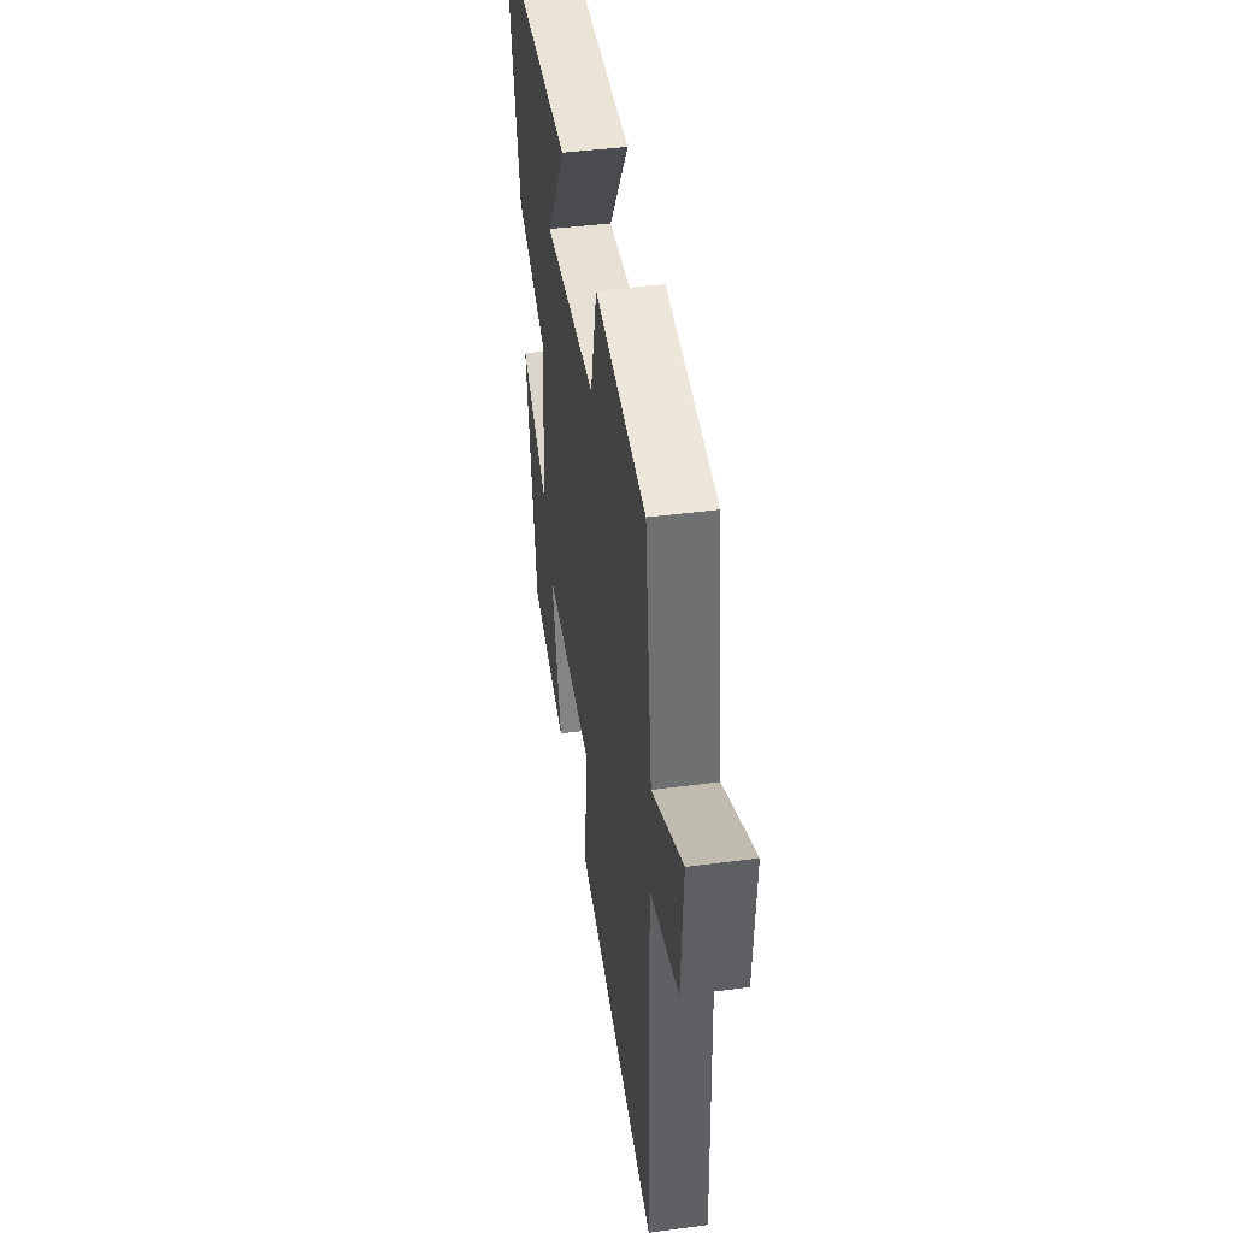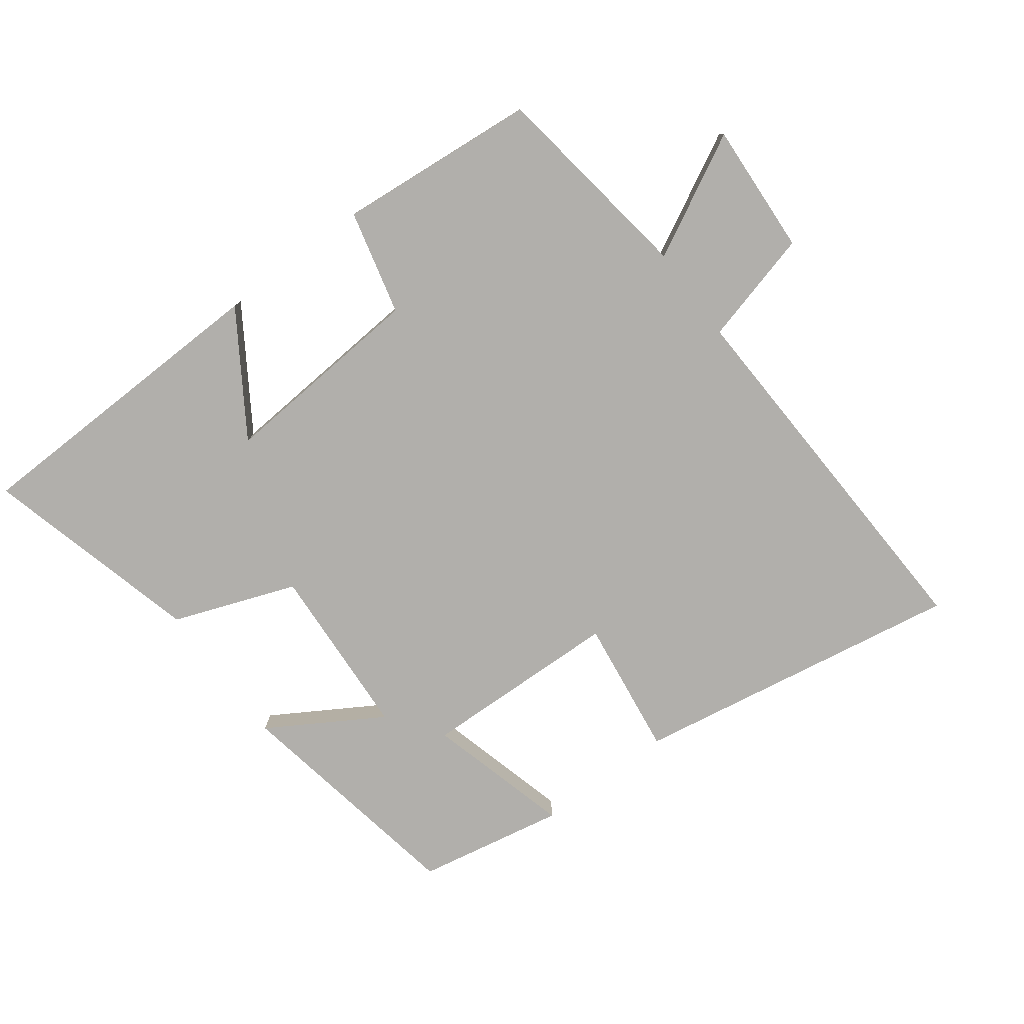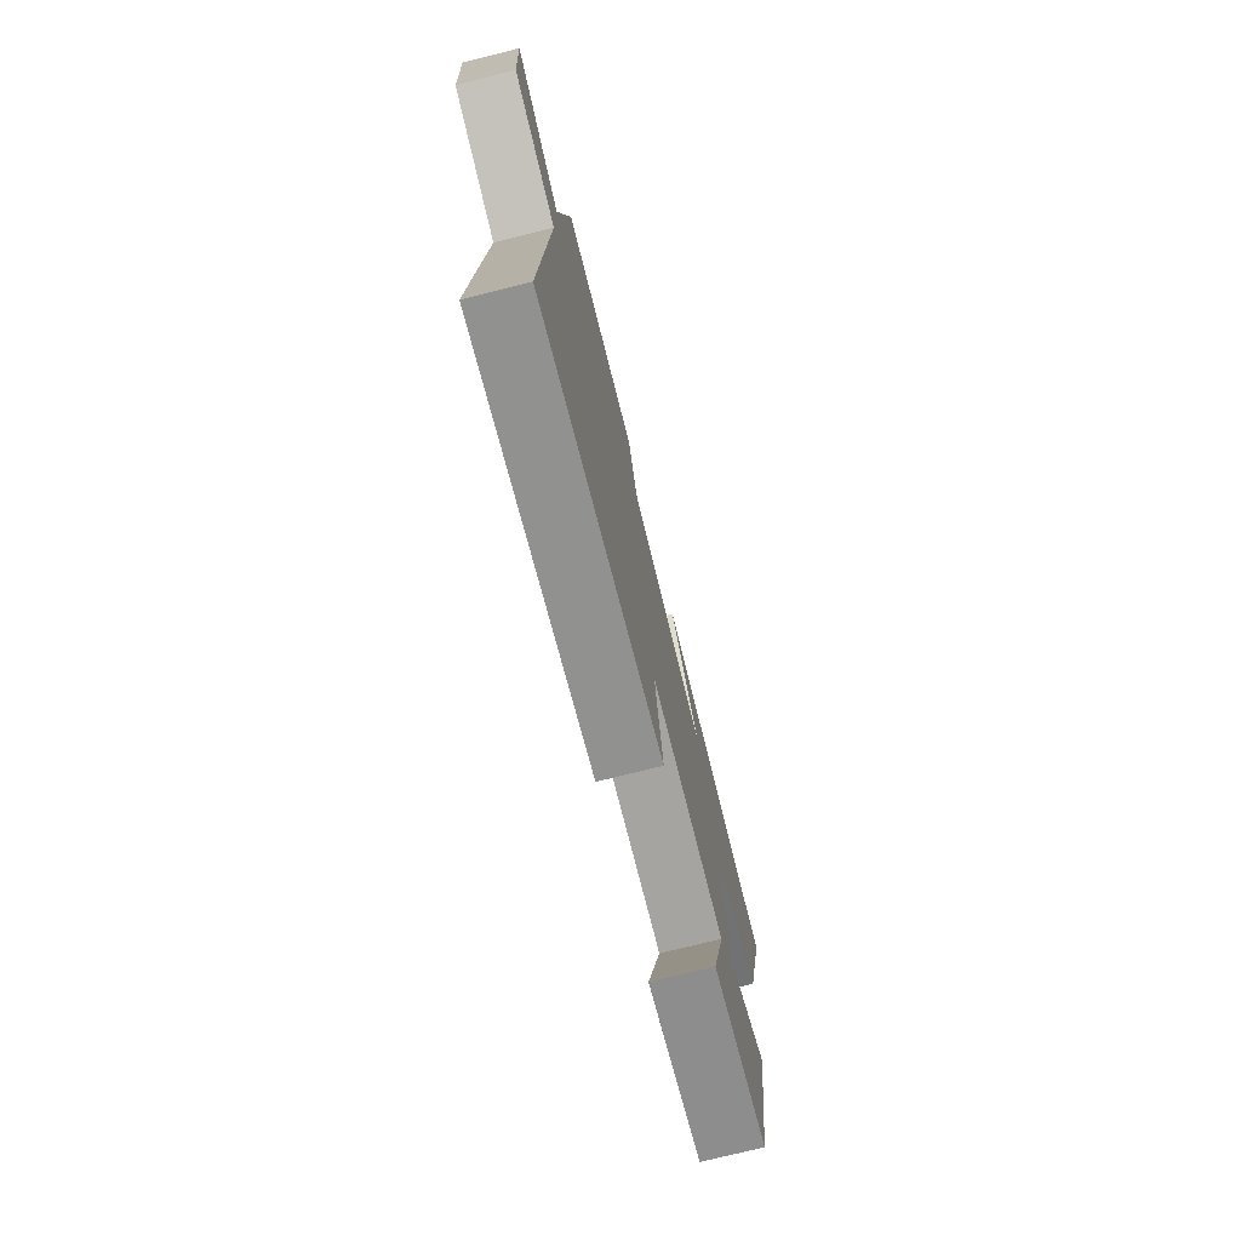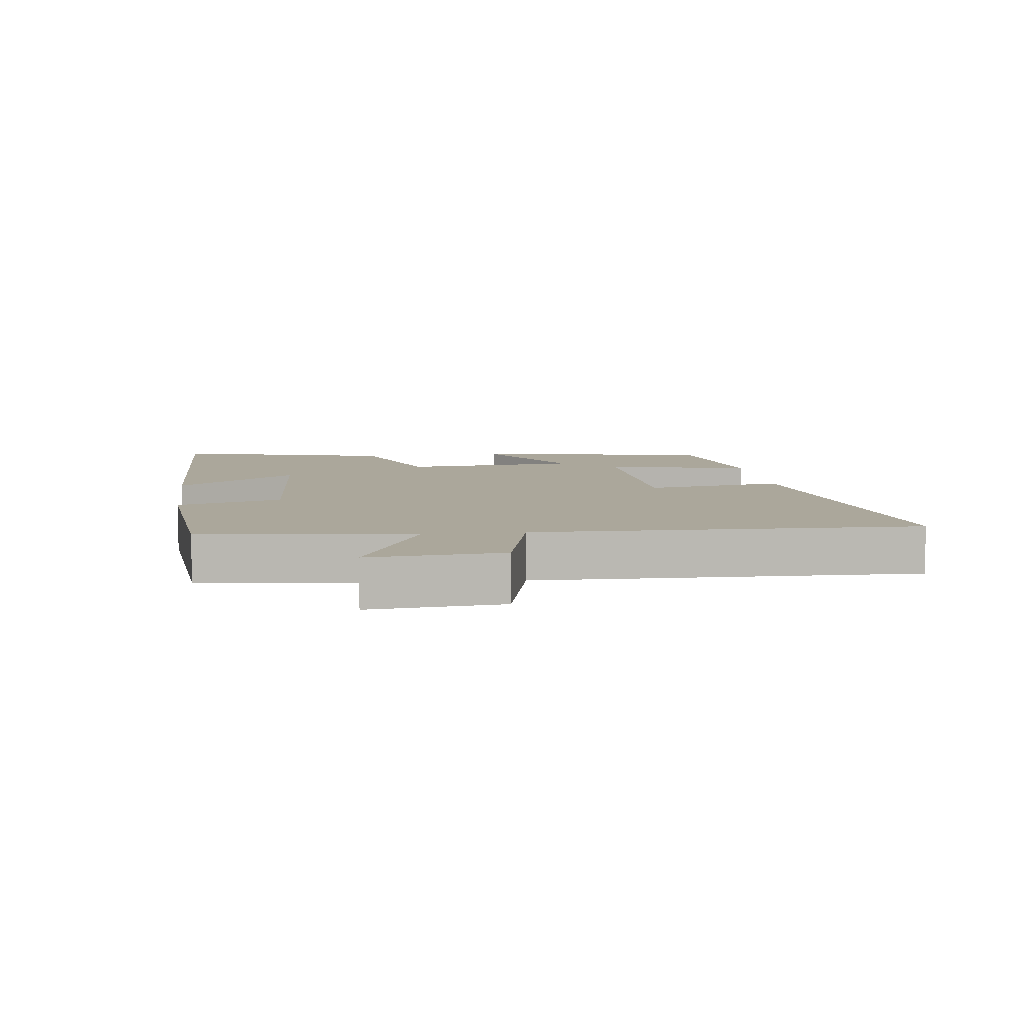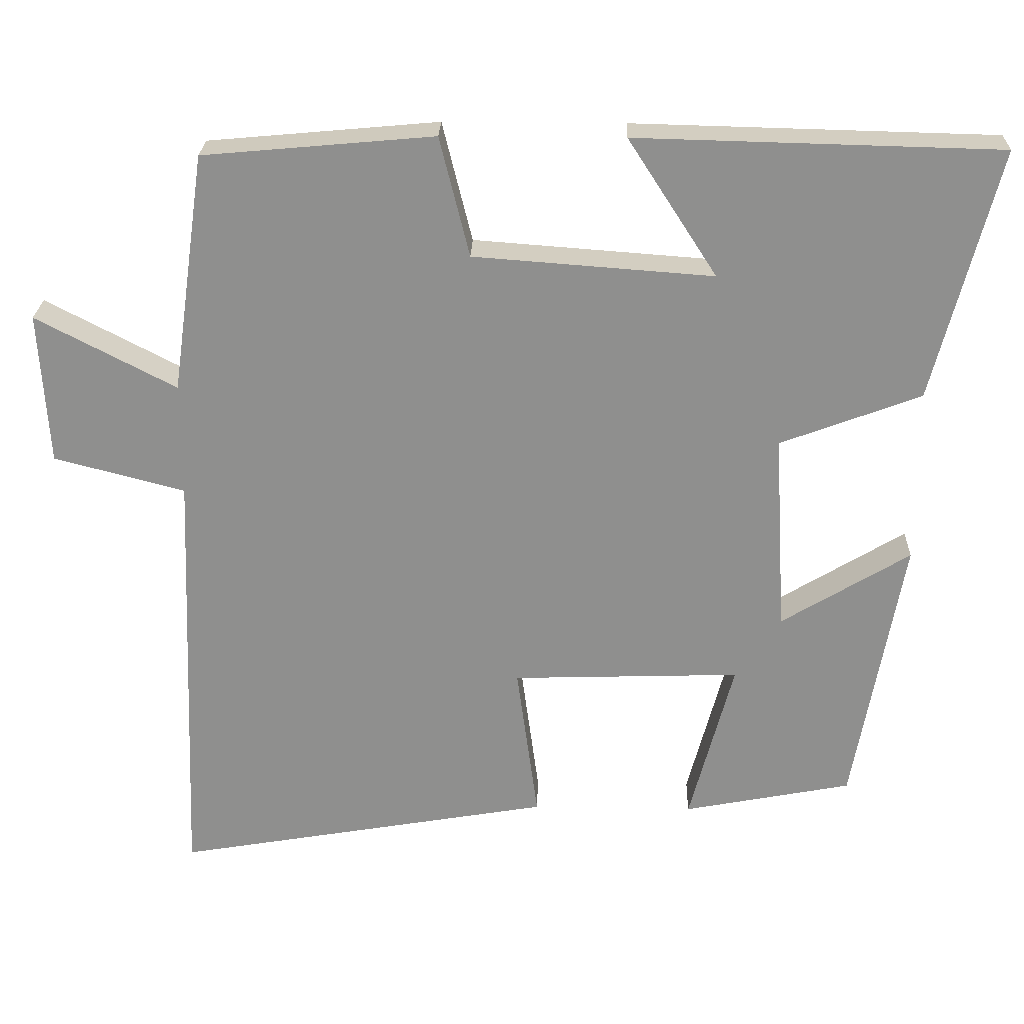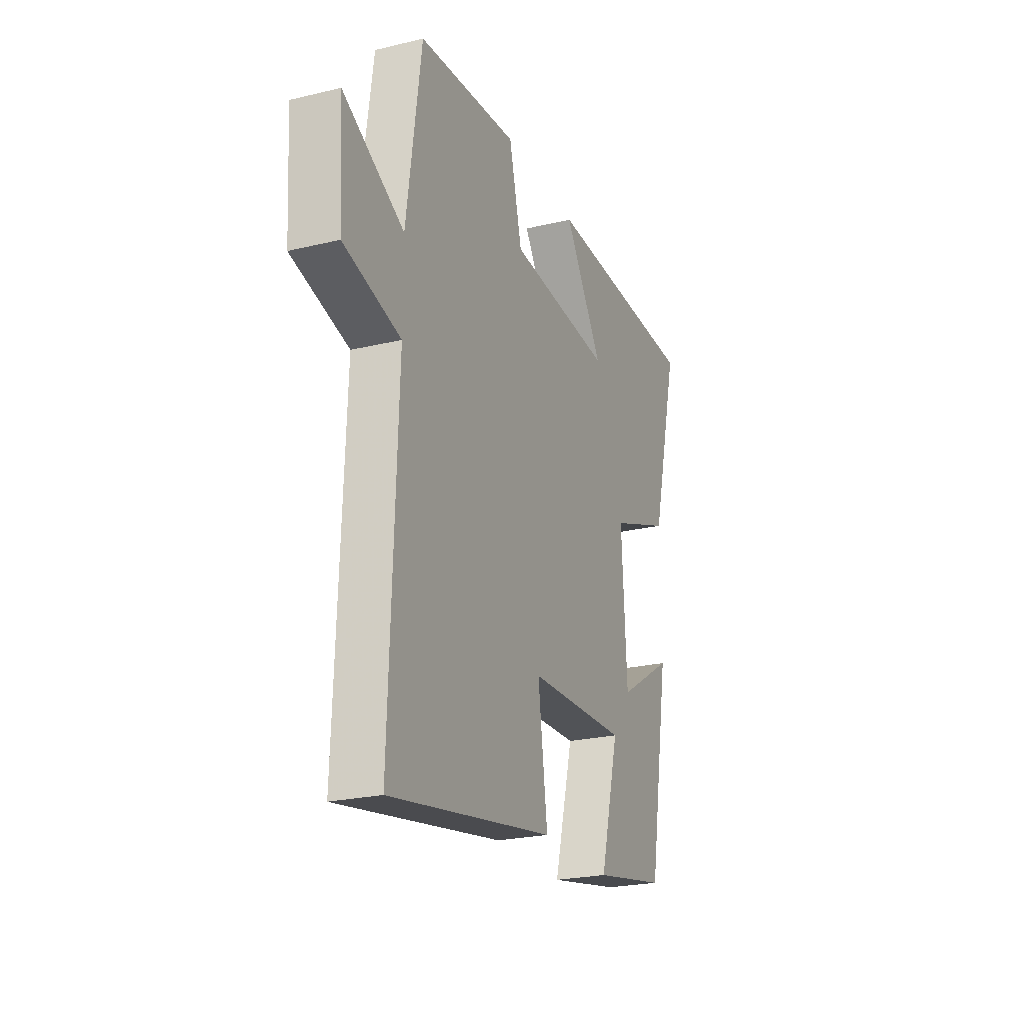
<metadata>
{"format":"obj","ext":"obj","renderer":"f3d","projection":"perspective","resolution":1024,"background":"white","views":[{"elev":43.9,"azim":81.2,"up":"+Z"},{"elev":-78.1,"azim":36.9,"up":"+Y"},{"elev":-75.1,"azim":104.0,"up":"+Z"},{"elev":8.1,"azim":82.1,"up":"+Y"},{"elev":24.6,"azim":-178.3,"up":"+Z"},{"elev":-23.7,"azim":111.9,"up":"+Z"}]}
</metadata>
<code>
v 0.454 0.07 0.472
v 0.5 0.07 0.15
v 0.688 0.07 0.248
v 0.676 0.07 0.044
v 0.5 0.07 -0.002
v 0.523 0.07 -0.588
v 0.013 0.07 -0.5
v 0.042 0.07 -0.287
v -0.266 0.07 -0.277
v -0.207 0.07 -0.5
v -0.434 0.07 -0.456
v -0.5 0.07 -0.086
v -0.327 0.07 -0.191
v -0.311 0.07 0.079
v -0.5 0.07 0.15
v -0.587 0.07 0.488
v -0.098 0.07 0.5
v -0.218 0.07 0.315
v 0.104 0.07 0.339
v 0.144 0.07 0.5
v 0.454 0 0.472
v 0.5 0 0.15
v 0.688 0 0.248
v 0.676 0 0.044
v 0.5 0 -0.002
v 0.523 0 -0.588
v 0.013 0 -0.5
v 0.042 0 -0.287
v -0.266 0 -0.277
v -0.207 0 -0.5
v -0.434 0 -0.456
v -0.5 0 -0.086
v -0.327 0 -0.191
v -0.311 0 0.079
v -0.5 0 0.15
v -0.587 0 0.488
v -0.098 0 0.5
v -0.218 0 0.315
v 0.104 0 0.339
v 0.144 0 0.5
f 19 20 1 2
f 18 19 2
f 15 16 17 18
f 14 15 18 2
f 13 14 2
f 10 11 12 13
f 9 10 13
f 8 9 13 2
f 5 6 7 8
f 5 8 2 3
f 3 4 5
f 22 21 40 39
f 22 39 38
f 38 37 36 35
f 22 38 35 34
f 22 34 33
f 33 32 31 30
f 33 30 29
f 22 33 29 28
f 28 27 26 25
f 23 22 28 25
f 25 24 23
f 1 21 22 2
f 2 22 23 3
f 3 23 24 4
f 4 24 25 5
f 5 25 26 6
f 6 26 27 7
f 7 27 28 8
f 8 28 29 9
f 9 29 30 10
f 10 30 31 11
f 11 31 32 12
f 12 32 33 13
f 13 33 34 14
f 14 34 35 15
f 15 35 36 16
f 16 36 37 17
f 17 37 38 18
f 18 38 39 19
f 19 39 40 20
f 20 40 21 1

</code>
